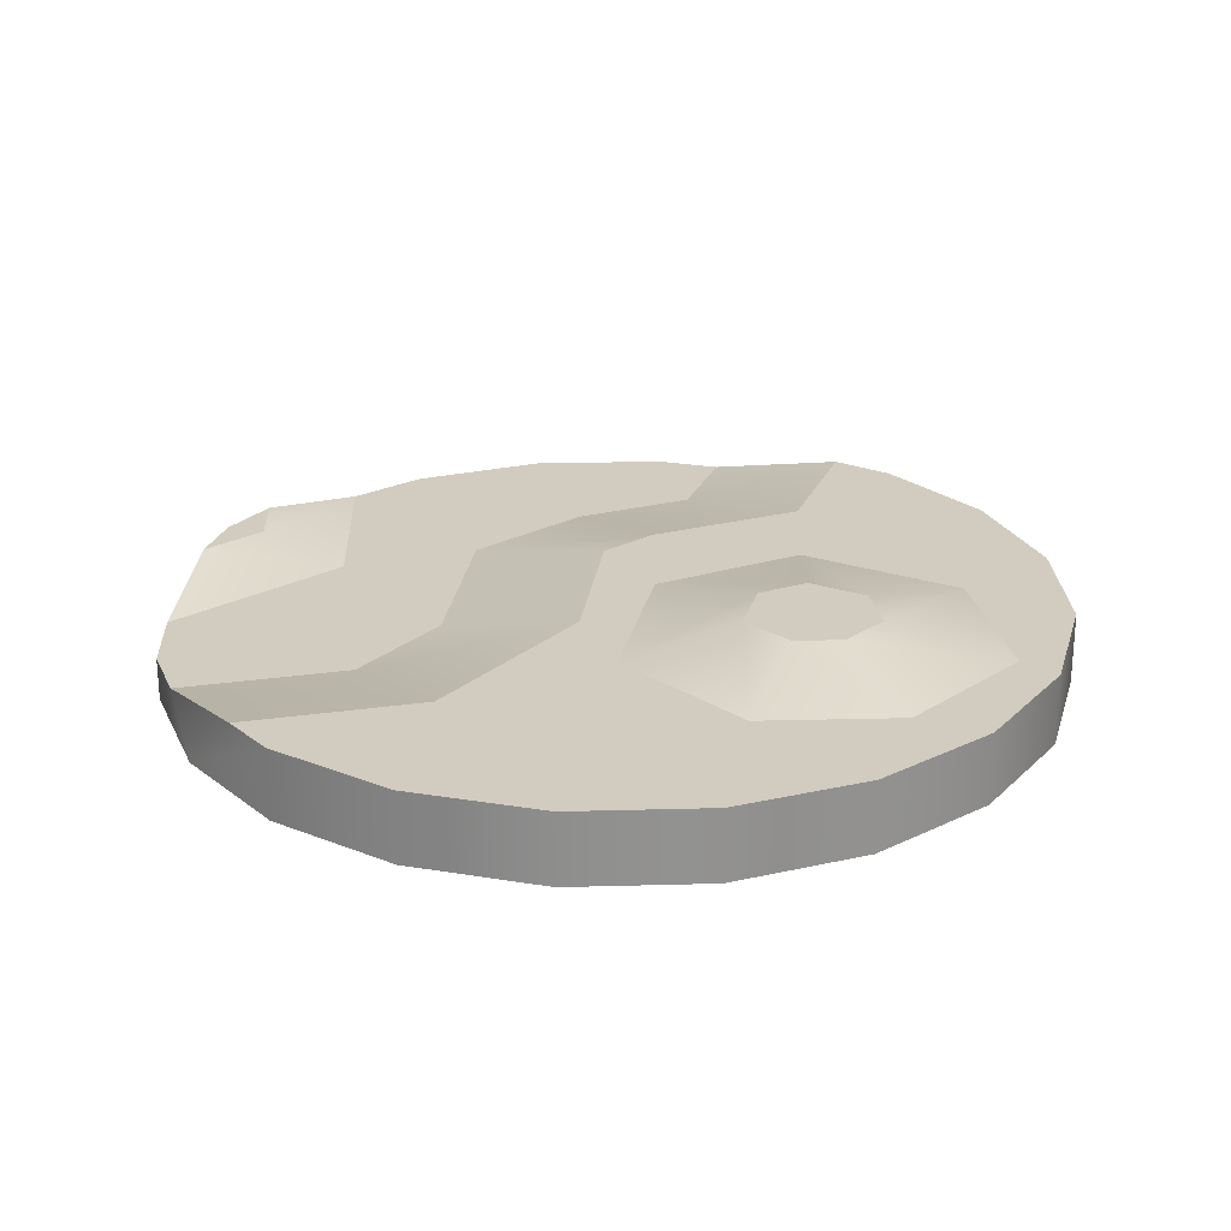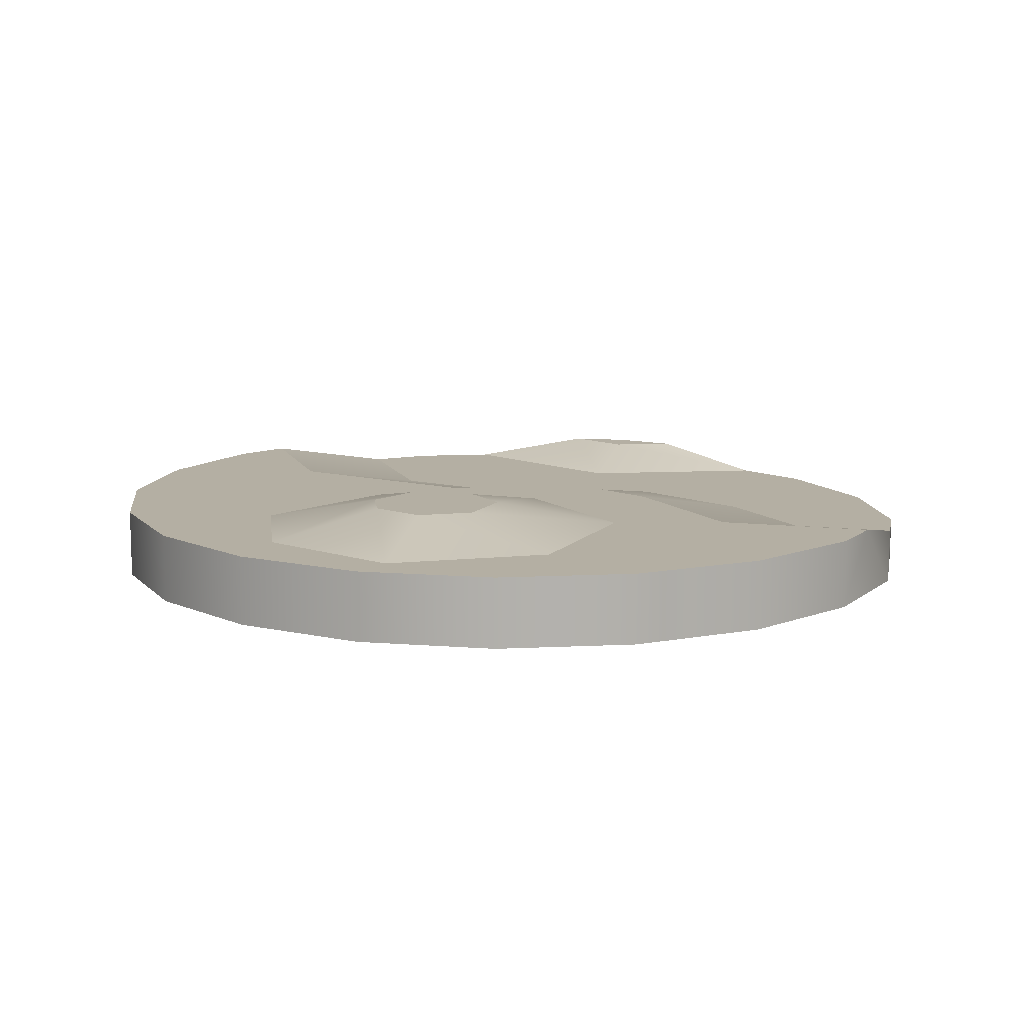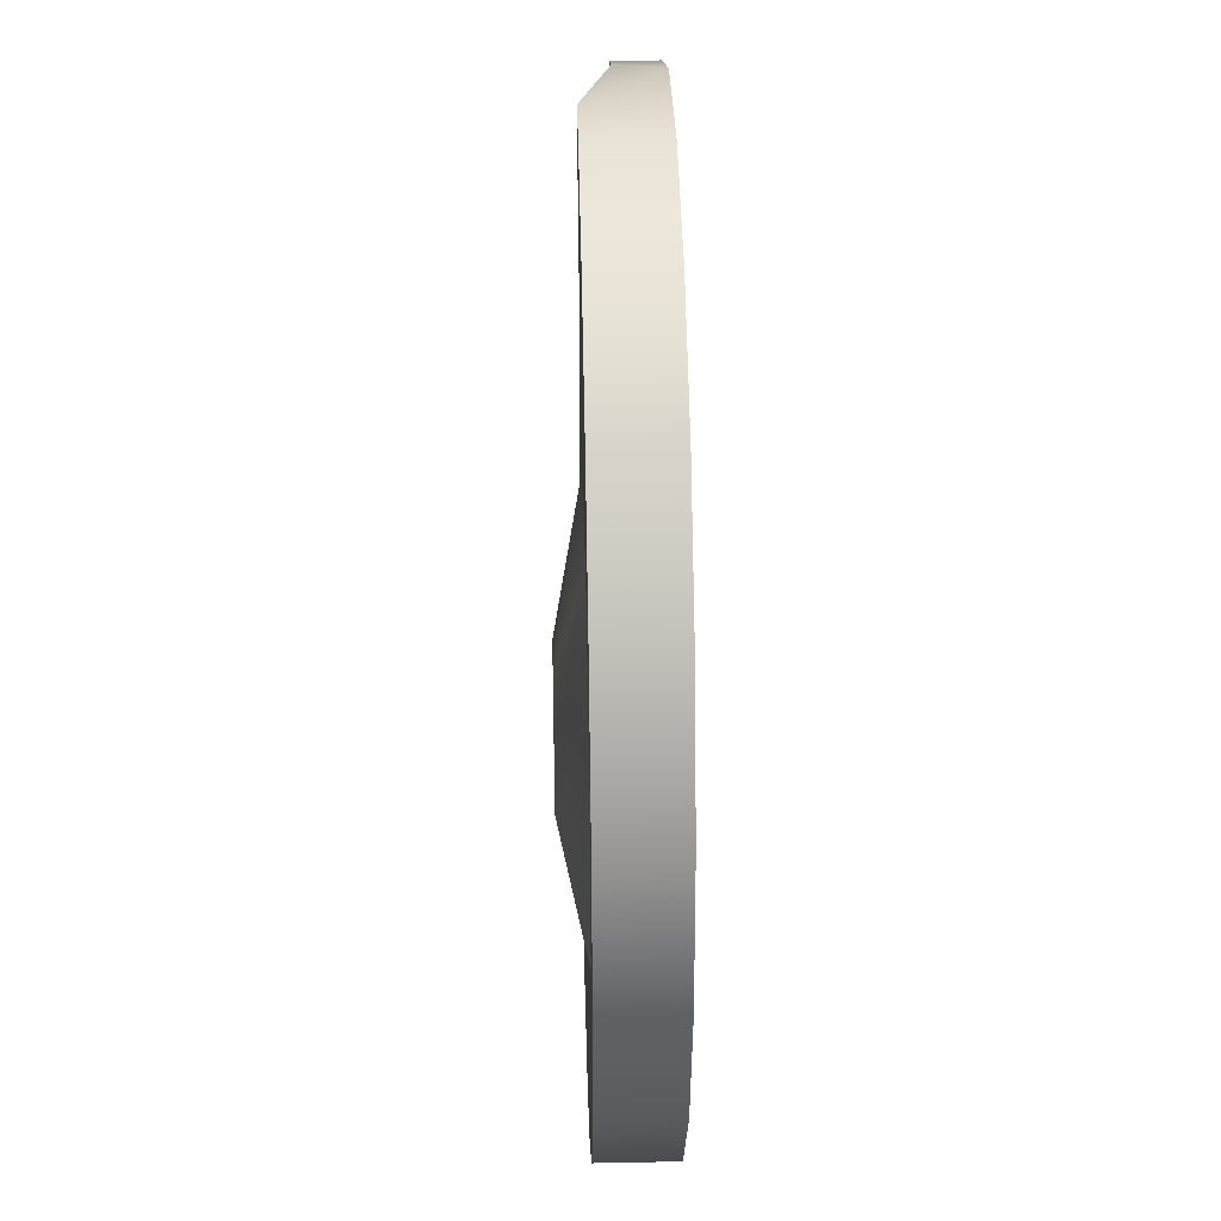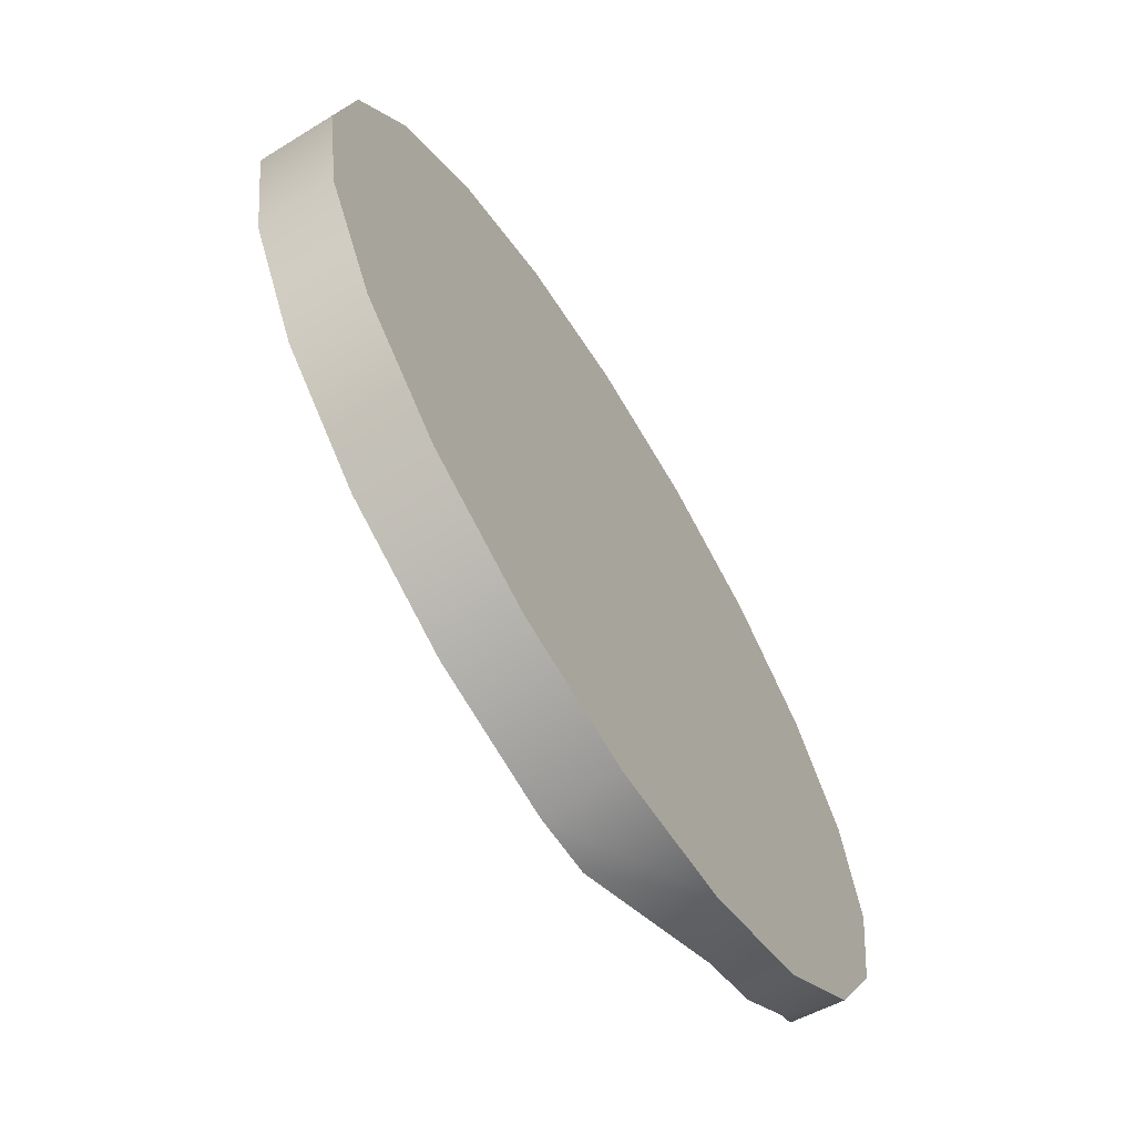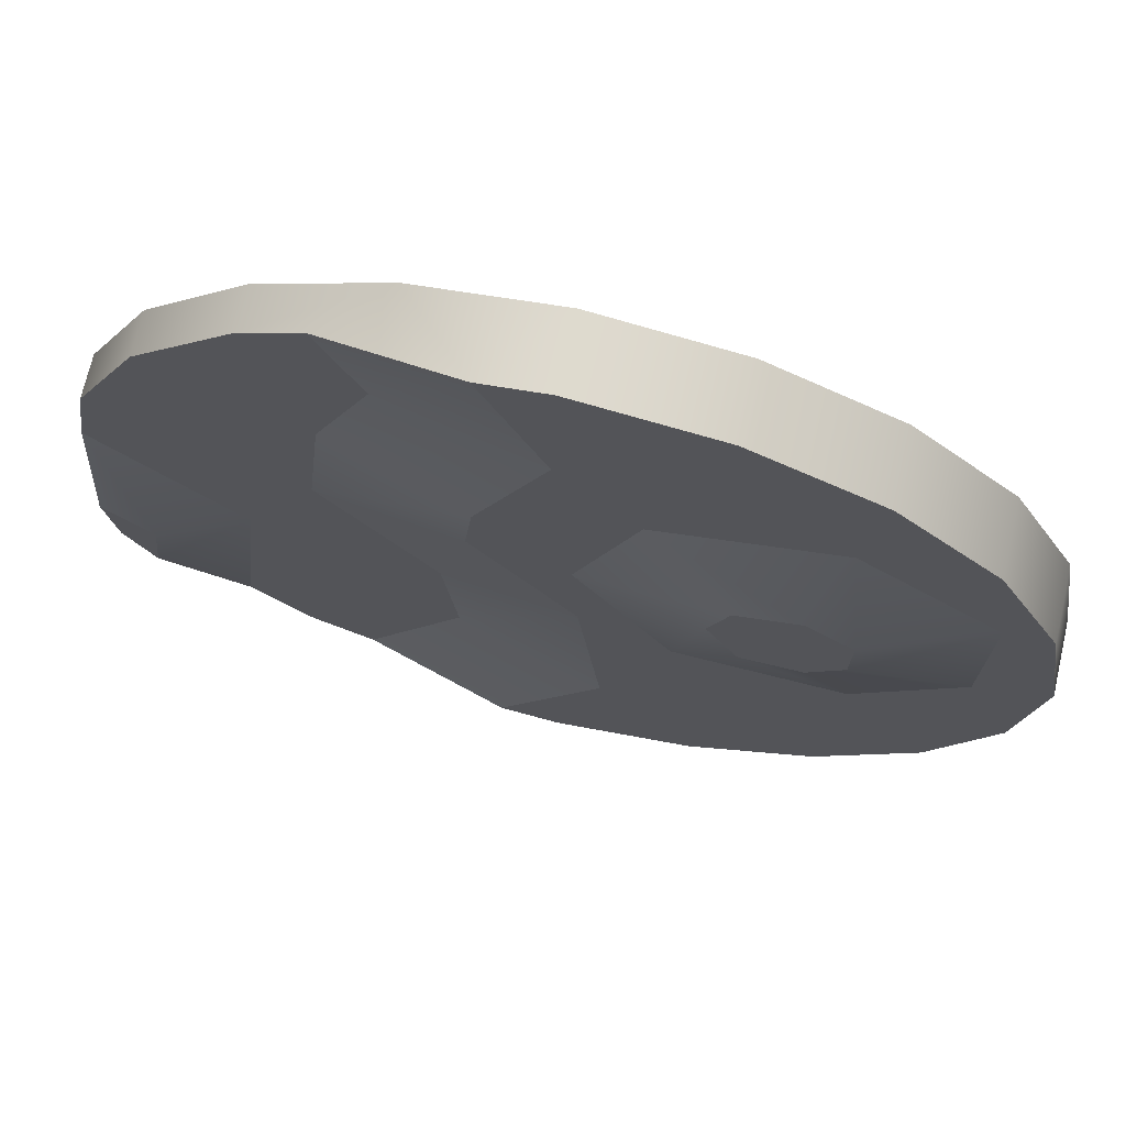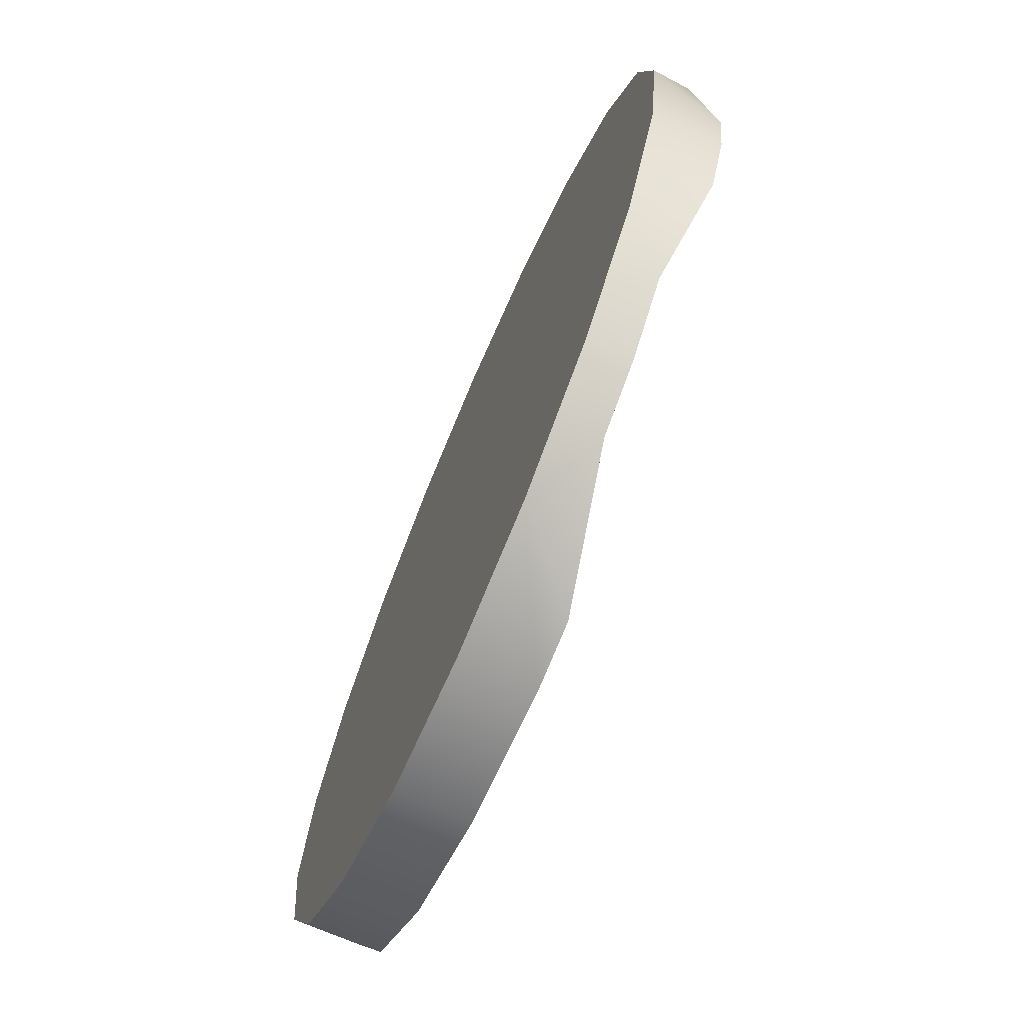
<metadata>
{"format":"obj","ext":"obj","renderer":"f3d","projection":"perspective","resolution":1024,"background":"white","views":[{"elev":24.2,"azim":-137.6,"up":"+Y"},{"elev":11.2,"azim":-51.9,"up":"+Y"},{"elev":39.9,"azim":-91.4,"up":"+Z"},{"elev":-67.2,"azim":-58.2,"up":"+Z"},{"elev":71.1,"azim":-167.0,"up":"+Z"},{"elev":-72.4,"azim":66.8,"up":"+Z"}]}
</metadata>
<code>
g pCylinder1
v 1.931 -0.5 -5.944
v -0 -0.5 -6.25
v -1.931 -0.5 -5.944
v -5.944 -0.5 -1.931
v 6.25 -0.5 0
v 5.944 -0.5 -1.931
v -3.841 0.5 -1.771
v -5.272 0.5 -0.347
v -6.25 0.5 0
v 5.944 -0.5 -1.931
v 5.944 0.4304 -1.931
v 5.549 0.4304 -2.707
v 5.056 -0.5 -3.674
v 4.517 0.09514 -4.213
v 3.674 0.09514 -5.056
v 3.674 -0.5 -5.056
v 2.829 0.09514 -5.487
v 1.931 -0.5 -5.944
v 0.8402 0.5 -6.117
v -0 0.5 -6.25
v -0 -0.5 -6.25
v -1.931 0.5 -5.944
v -1.931 -0.5 -5.944
v -3.674 0.5 -5.056
v -3.674 -0.5 -5.056
v -5.056 0.5 -3.674
v -5.056 -0.5 -3.674
v -5.944 0.5 -1.931
v -5.944 -0.5 -1.931
v -6.25 0.5 0
v -6.25 -0.5 0
v -5.944 0.5 1.931
v -5.944 -0.5 1.931
v -5.056 0.5 3.674
v -5.056 -0.5 3.674
v -3.674 0.5 5.056
v -3.674 -0.5 5.056
v -1.931 0.5 5.944
v -1.931 -0.5 5.944
v -1.863e-07 0.5 6.25
v -1.863e-07 -0.5 6.25
v 0.9143 0.5 6.105
v 1.931 -0.5 5.944
v 2.825 0.09514 5.489
v 3.674 0.09514 5.056
v 3.674 -0.5 5.056
v 5.056 0.09514 3.674
v 5.056 -0.5 3.674
v 5.944 0.09514 1.931
v 5.944 -0.5 1.931
v 6.134 0.09514 0.7321
v 6.25 -0.5 0
v 6.089 0.4304 -1.015
v 5.944 0.4304 -1.931
v 5.944 -0.5 -1.931
v -1.931 -0.5 -5.944
v 3.674 -0.5 -5.056
v 1.931 -0.5 -5.944
v -3.674 -0.5 -5.056
v -3.674 -0.5 -5.056
v 5.056 -0.5 -3.674
v 3.674 -0.5 -5.056
v -5.056 -0.5 -3.674
v 5.944 -0.5 -1.931
v -5.944 -0.5 -1.931
v -5.944 -0.5 -1.931
v -6.25 -0.5 0
v 6.25 -0.5 0
v 5.944 -0.5 1.931
v -5.944 -0.5 1.931
v 5.056 -0.5 3.674
v -5.056 -0.5 3.674
v 3.674 -0.5 5.056
v -3.674 -0.5 5.056
v 1.931 -0.5 5.944
v -3.674 -0.5 5.056
v -1.931 -0.5 5.944
v 1.931 -0.5 5.944
v -1.863e-07 -0.5 6.25
v -3.701 0.8421 0.326
v -3.212 0.8421 -0.1605
v -2.369 0.8421 -0.1288
v -1.921 0.8421 0.7172
v -3.718 0.8421 1.146
v -2.198 0.8421 1.444
v -3.065 0.8421 1.651
v -5.944 0.5 -1.931
v -5.056 0.5 -3.674
v -3.841 0.5 -1.771
v -6.25 0.5 0
v 0.9143 0.5 6.105
v 2.242 0.09514 4.103
v 2.825 0.09514 5.489
v 0.05872 0.5 4.071
v 2.987 0.09514 2.468
v 1.035 0.5 1.927
v 3.213 0.09514 0.4747
v 1.14 0.5 1.003
v 1.665 0.09514 -1.729
v -0.2672 0.5 -1.002
v 1.474 0.09514 -3.49
v -0.593 0.5 -4.005
v 2.829 0.09514 -5.487
v 0.8402 0.5 -6.117
v -6.25 0.5 0
v -5.272 0.5 -0.347
v -5.32 0.5 1.912
v -5.944 0.5 1.931
v -3.434 0.5 3.37
v -5.056 0.5 3.674
v 0.05872 0.5 4.071
v -3.674 0.5 5.056
v -1.016 0.5 2.792
v 0.9143 0.5 6.105
v -1.931 0.5 5.944
v -1.863e-07 0.5 6.25
v 1.035 0.5 1.927
v 1.14 0.5 1.003
v -0.1829 0.5 0.6109
v -0.2672 0.5 -1.002
v -1.499 0.5 -1.603
v -5.056 0.5 -3.674
v -3.841 0.5 -1.771
v -0.593 0.5 -4.005
v -3.674 0.5 -5.056
v -1.931 0.5 -5.944
v 0.8402 0.5 -6.117
v -0 0.5 -6.25
v 6.134 0.09514 0.7321
v 5.436 0.4304 -1.682
v 6.089 0.4304 -1.015
v 4.191 0.09514 -1.252
v 5.549 0.4304 -2.707
v 4.517 0.09514 -4.213
v 1.474 0.09514 -3.49
v 2.829 0.09514 -5.487
v 3.674 0.09514 -5.056
v 4.517 0.09514 -4.213
v 4.191 0.09514 -1.252
v 1.665 0.09514 -1.729
v 3.213 0.09514 0.4747
v 6.134 0.09514 0.7321
v 2.987 0.09514 2.468
v 5.944 0.09514 1.931
v 5.056 0.09514 3.674
v 2.242 0.09514 4.103
v 3.674 0.09514 5.056
v 2.825 0.09514 5.489
v 5.549 0.4304 -2.707
v 5.944 0.4304 -1.931
v 6.089 0.4304 -1.015
v 5.436 0.4304 -1.682
v -5.272 0.5 -0.347
v -3.841 0.5 -1.771
v -3.212 0.8421 -0.1605
v -3.701 0.8421 0.326
v -2.369 0.8421 -0.1288
v -5.32 0.5 1.912
v -1.499 0.5 -1.603
v -3.718 0.8421 1.146
v -1.921 0.8421 0.7172
v -3.434 0.5 3.37
v -0.1829 0.5 0.6109
v -3.065 0.8421 1.651
v -2.198 0.8421 1.444
v -1.016 0.5 2.792
g pCylinder1_0
f 3 2 1
f 6 5 4
f 9 8 7
f 12 11 10
f 13 12 10
f 13 14 12
f 15 14 13
f 16 15 13
f 17 15 16
f 18 17 16
f 18 19 17
f 20 19 18
f 21 20 18
f 22 20 21
f 23 22 21
f 24 22 23
f 25 24 23
f 26 24 25
f 27 26 25
f 28 26 27
f 29 28 27
f 30 28 29
f 31 30 29
f 32 30 31
f 33 32 31
f 34 32 33
f 35 34 33
f 36 34 35
f 37 36 35
f 38 36 37
f 39 38 37
f 40 38 39
f 41 40 39
f 42 40 41
f 43 42 41
f 43 44 42
f 45 44 43
f 46 45 43
f 47 45 46
f 48 47 46
f 49 47 48
f 50 49 48
f 51 49 50
f 52 51 50
f 52 53 51
f 54 53 52
f 55 54 52
f 58 57 56
f 57 59 56
f 62 61 60
f 61 63 60
f 61 64 63
f 64 65 63
f 68 67 66
f 68 69 67
f 69 70 67
f 69 71 70
f 71 72 70
f 71 73 72
f 73 74 72
f 73 75 74
f 78 77 76
f 78 79 77
f 82 81 80
f 80 83 82
f 80 84 83
f 84 85 83
f 84 86 85
f 89 88 87
f 87 90 89
f 93 92 91
f 92 94 91
f 92 95 94
f 95 96 94
f 95 97 96
f 97 98 96
f 97 99 98
f 99 100 98
f 99 101 100
f 101 102 100
f 101 103 102
f 103 104 102
f 107 106 105
f 105 108 107
f 108 109 107
f 108 110 109
f 109 110 111
f 110 112 111
f 113 109 111
f 112 114 111
f 112 115 114
f 115 116 114
f 113 111 117
f 113 117 118
f 119 113 118
f 119 118 120
f 121 119 120
f 122 121 120
f 122 123 121
f 122 120 124
f 125 122 124
f 126 125 124
f 126 124 127
f 127 128 126
f 131 130 129
f 130 132 129
f 130 133 132
f 133 134 132
f 137 136 135
f 135 138 137
f 135 139 138
f 135 140 139
f 140 141 139
f 141 142 139
f 141 143 142
f 143 144 142
f 143 145 144
f 143 146 145
f 146 147 145
f 146 148 147
f 151 150 149
f 152 151 149
f 155 154 153
f 156 155 153
f 154 155 157
f 153 158 156
f 159 154 157
f 158 160 156
f 159 157 161
f 158 162 160
f 163 159 161
f 162 164 160
f 163 161 165
f 162 166 164
f 166 165 164
f 166 163 165

</code>
